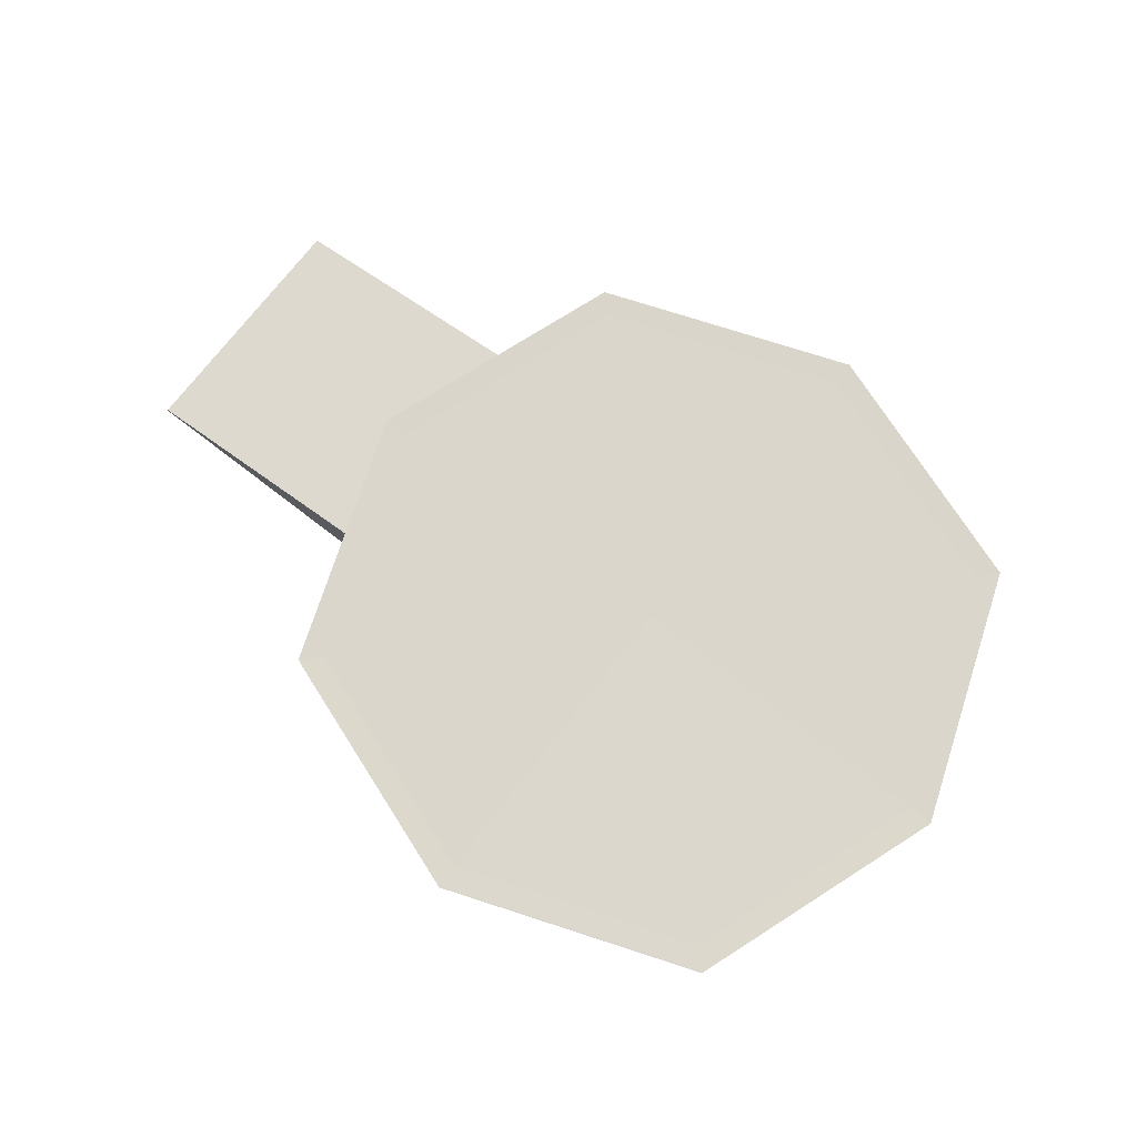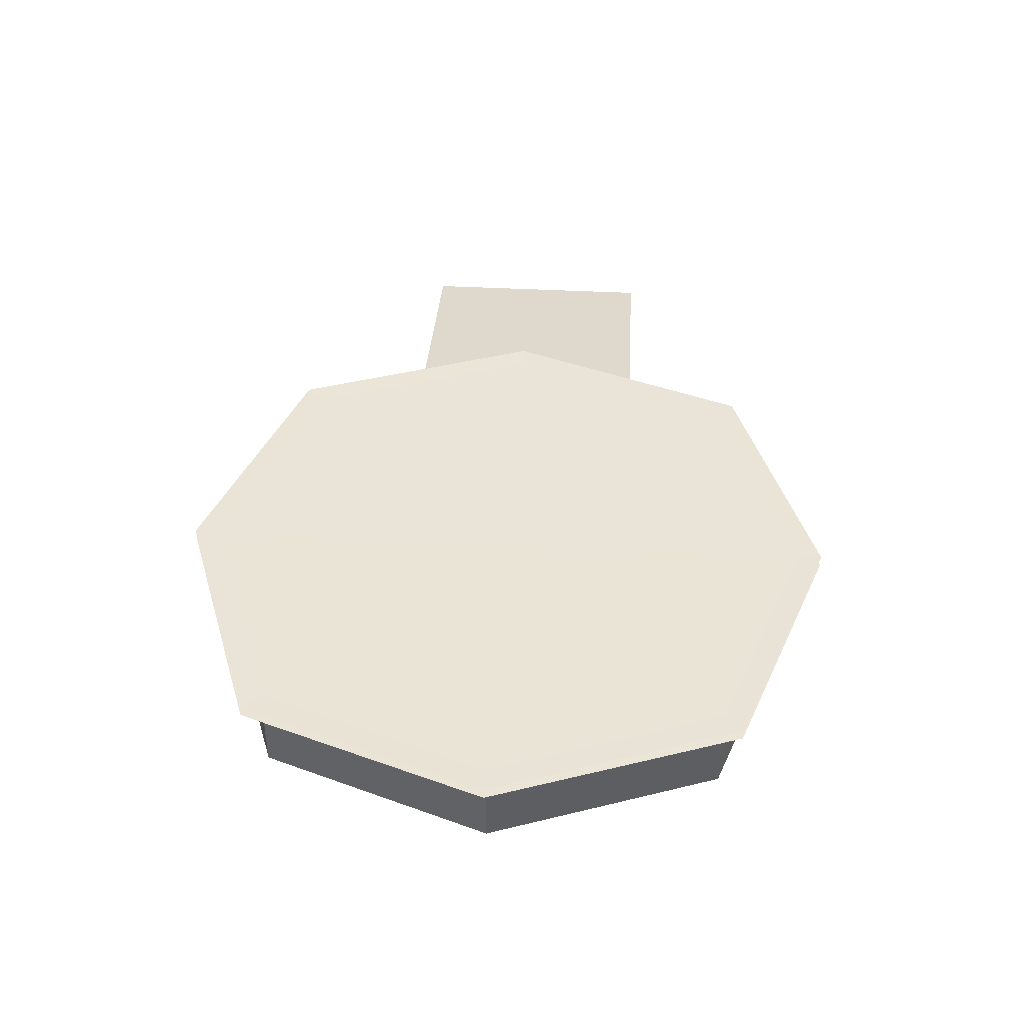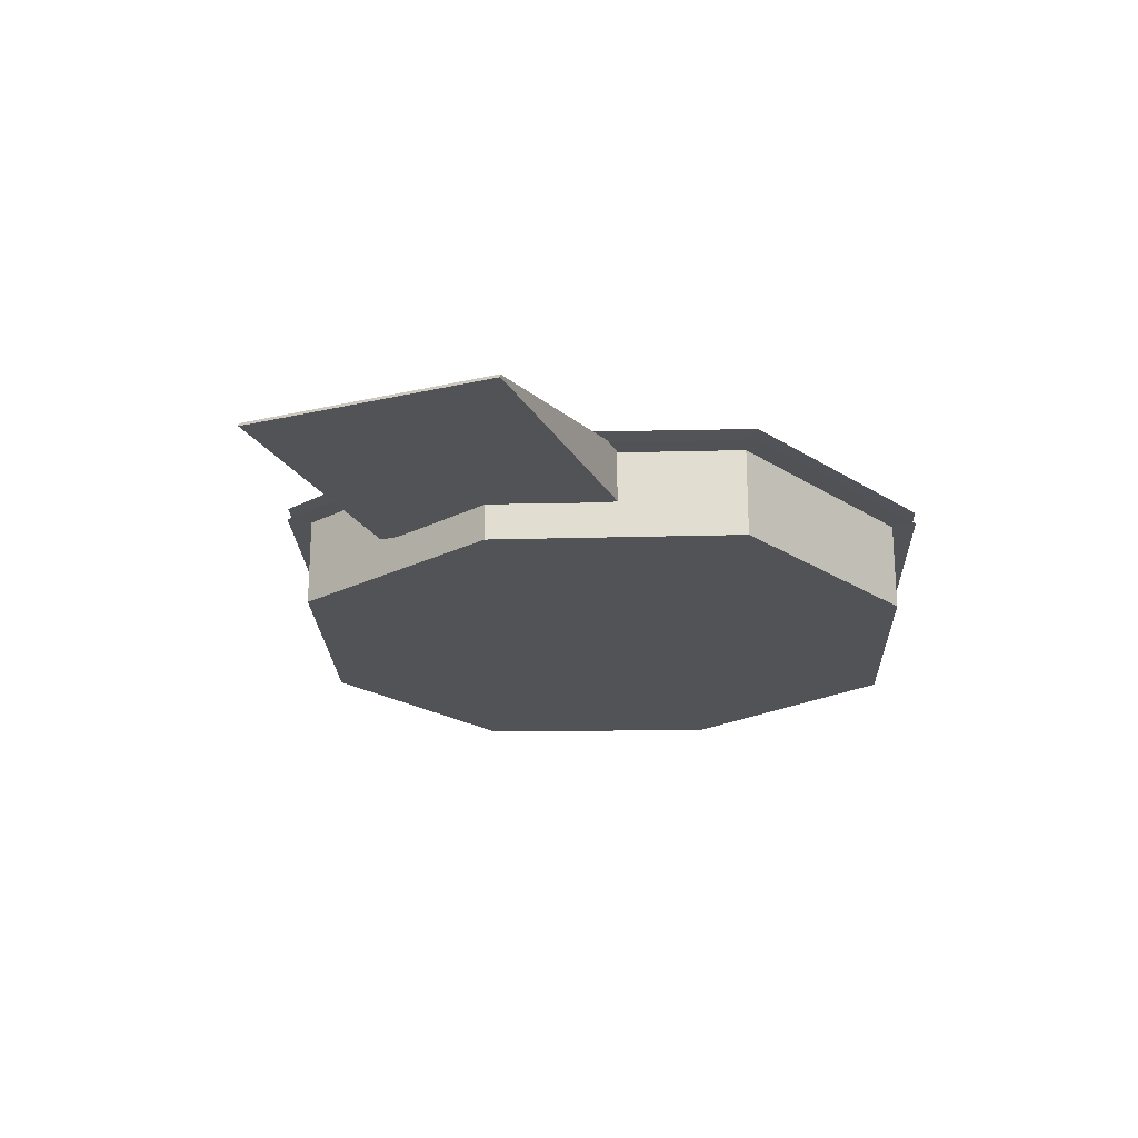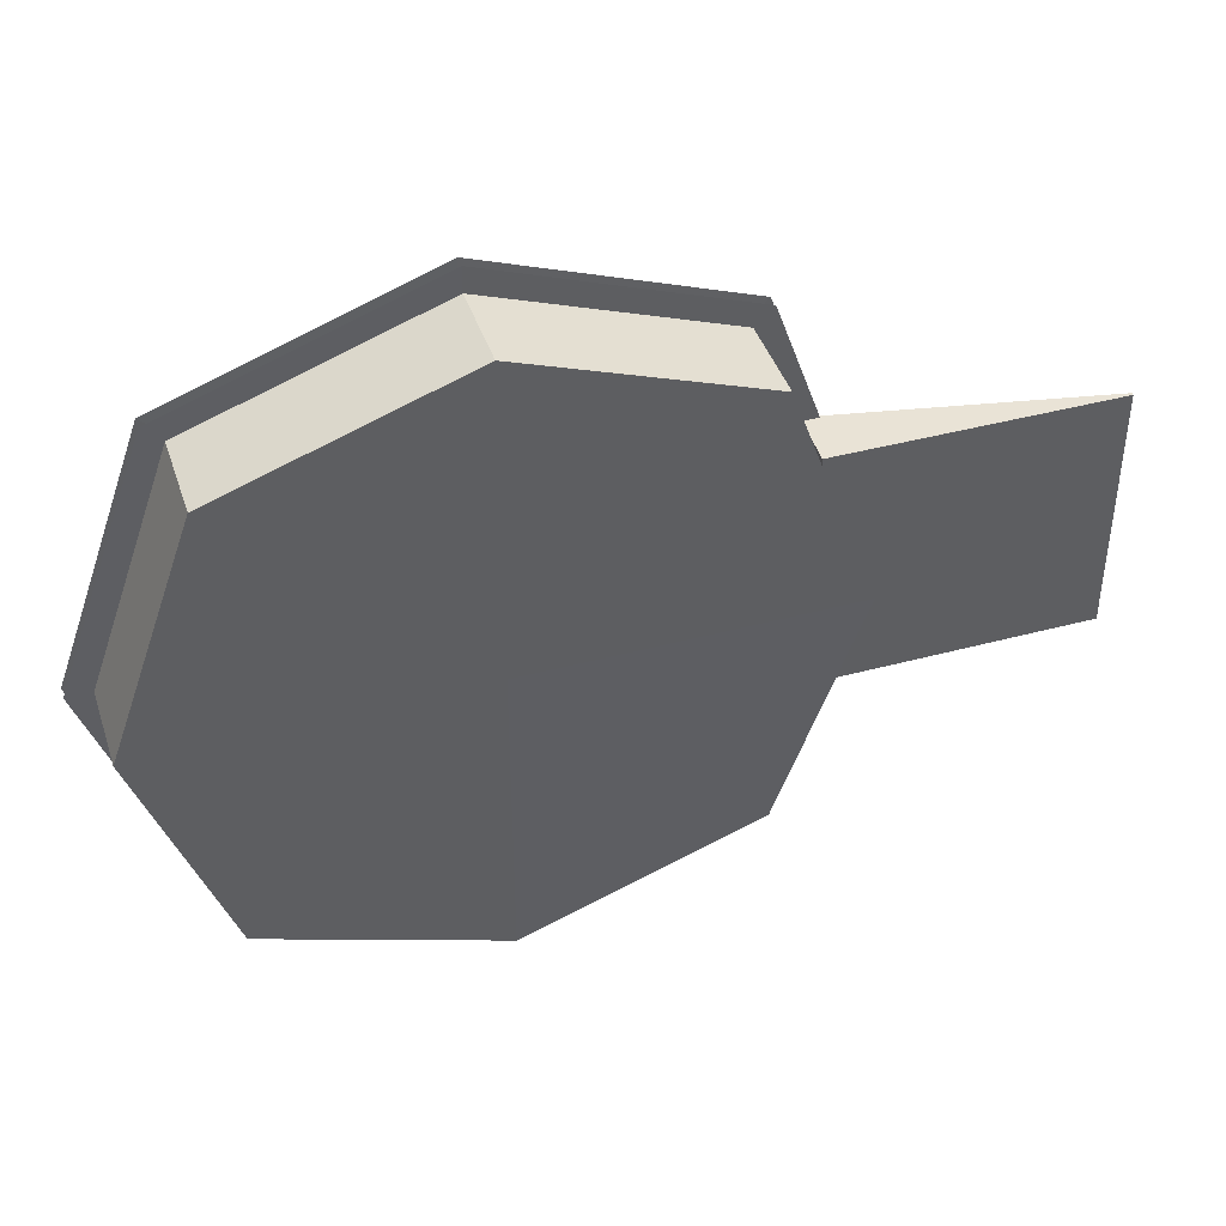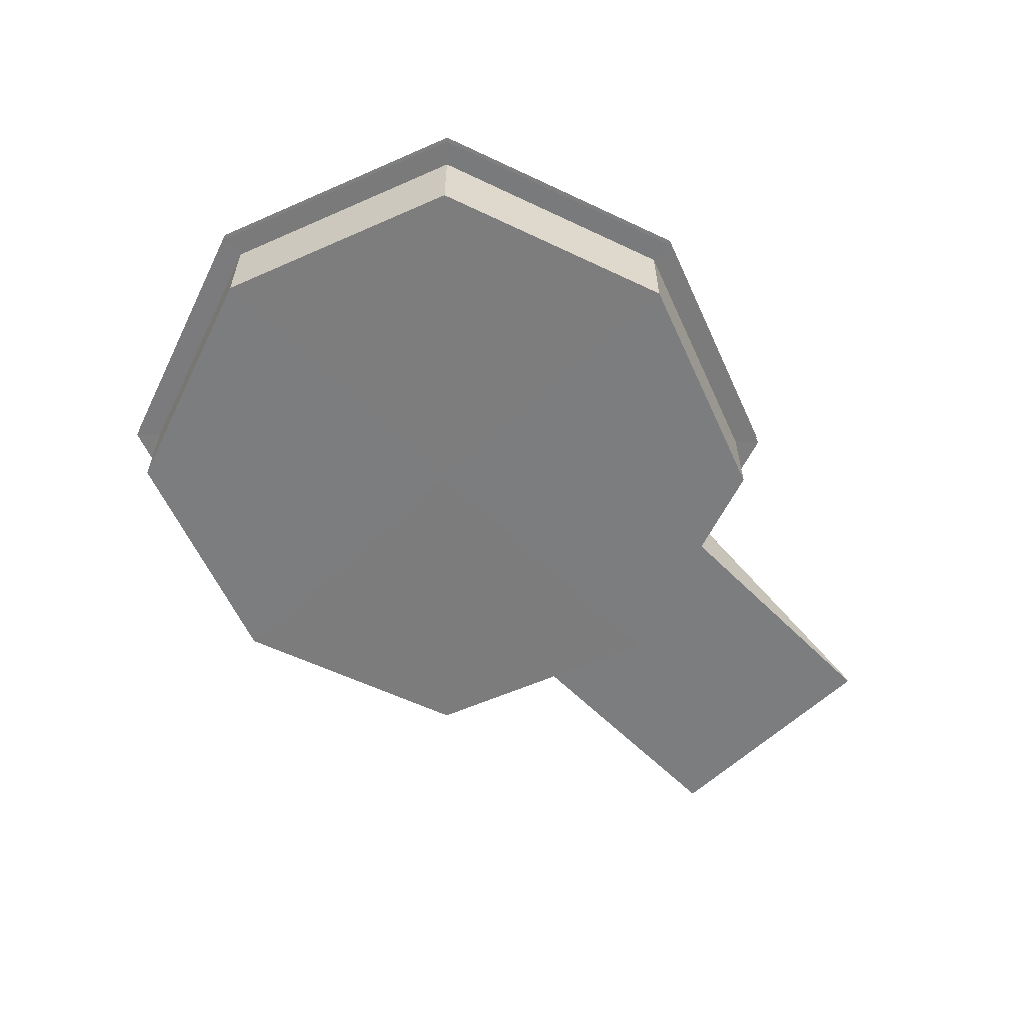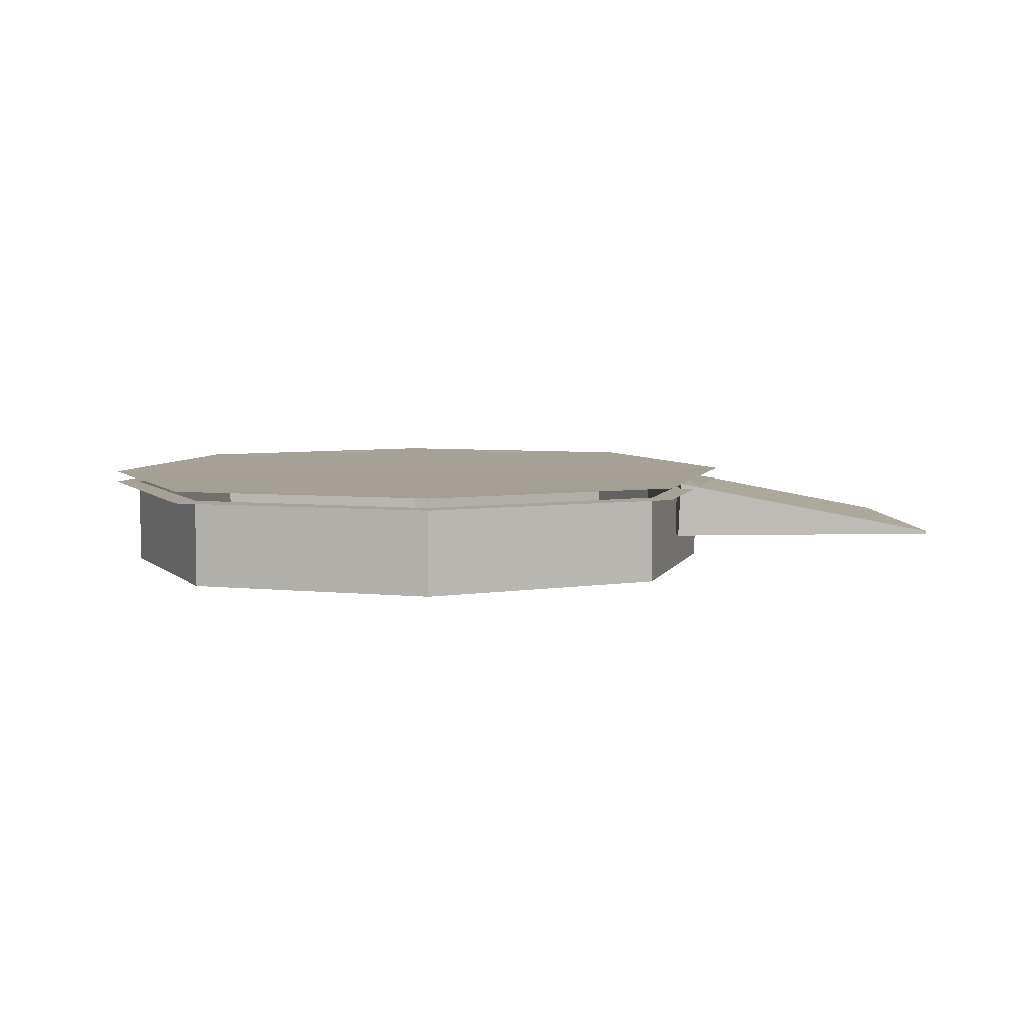
<metadata>
{"format":"obj","ext":"obj","renderer":"f3d","projection":"perspective","resolution":1024,"background":"white","views":[{"elev":73.5,"azim":-142.3,"up":"+Y"},{"elev":42.8,"azim":-86.5,"up":"+Y"},{"elev":-22.0,"azim":112.0,"up":"+Y"},{"elev":42.1,"azim":-17.9,"up":"+Z"},{"elev":-59.0,"azim":-45.8,"up":"+Y"},{"elev":6.0,"azim":-4.1,"up":"+Y"}]}
</metadata>
<code>
o ramp_Cube.028
v 0.6901 -0.5688 0.4364
v 0.6827 -0.7512 0.4364
v 0.6901 -0.5688 -0.3686
v 0.6827 -0.7512 -0.3686
v 1.571 -0.7425 0.4364
v 1.571 -0.7512 0.4364
v 1.571 -0.7425 -0.3686
v 1.571 -0.7512 -0.3686
f 1 3 4 2
f 3 7 8 4
f 7 5 6 8
f 5 1 2 6
f 3 1 5 7
f 8 6 2 4
o stand.004_Cube.027
v 0.5409 -0.8649 -0.7381
v 0.5409 -0.583 -0.7381
v 0.5409 -0.8649 0.7699
v 0.5409 -0.583 0.7699
v -0.9671 -0.8649 -0.7381
v -0.9671 -0.583 -0.7381
v -0.9671 -0.8649 0.7699
v -0.9671 -0.583 0.7699
v -0.2131 -0.868 -1.009
v -0.2131 -0.5852 1.041
v -0.2131 -0.868 1.041
v -0.2131 -0.5852 -1.009
v -1.238 -0.868 0.01592
v -1.238 -0.5852 0.01592
v 0.8119 -0.868 0.01592
v 0.8119 -0.5852 0.01592
v -0.2131 -0.868 0.01592
v -1.238 -0.5498 0.01592
v -0.9671 -0.5476 0.7699
v -0.2131 -0.5498 1.041
v 0.5409 -0.5476 0.7699
v 0.8119 -0.5498 0.01592
v 0.5409 -0.5476 -0.7381
v -0.2131 -0.5498 -1.009
v -0.9671 -0.5476 -0.7381
v -0.2131 -0.5498 0.01592
v -1.318 -0.5851 0.01592
v -1.026 -0.5858 0.8285
v -0.2131 -0.5851 1.12
v 0.5994 -0.5858 0.8285
v 0.8914 -0.5851 0.01592
v 0.5994 -0.5858 -0.7966
v -0.2131 -0.5851 -1.089
v -1.026 -0.5858 -0.7966
v -0.2131 -0.547 1.12
v -1.026 -0.5477 0.8285
v -0.2131 -0.547 -1.089
v 0.5994 -0.5477 -0.7966
v -1.318 -0.547 0.01592
v 0.5994 -0.5477 0.8285
v 0.8914 -0.547 0.01592
v -1.026 -0.5477 -0.7966
f 22 21 13 14
f 20 17 9 10
f 24 23 11 12
f 18 19 15 16
f 25 21 15 19
f 23 25 19 11
f 12 11 19 18
f 14 13 17 20
f 9 17 25 23
f 17 13 21 25
f 10 9 23 24
f 16 15 21 22
f 20 10 40 41
f 31 32 45 46
f 12 18 37 38
f 27 28 43 44
f 34 30 29 28
f 26 34 28 27
f 33 32 34 26
f 32 31 30 34
f 22 14 42 35
f 18 16 36 37
f 32 33 50 45
f 16 22 35 36
f 24 12 38 39
f 33 26 47 50
f 26 27 44 47
f 10 24 39 40
f 29 30 49 48
f 28 29 48 43
f 14 20 41 42
f 30 31 46 49

</code>
